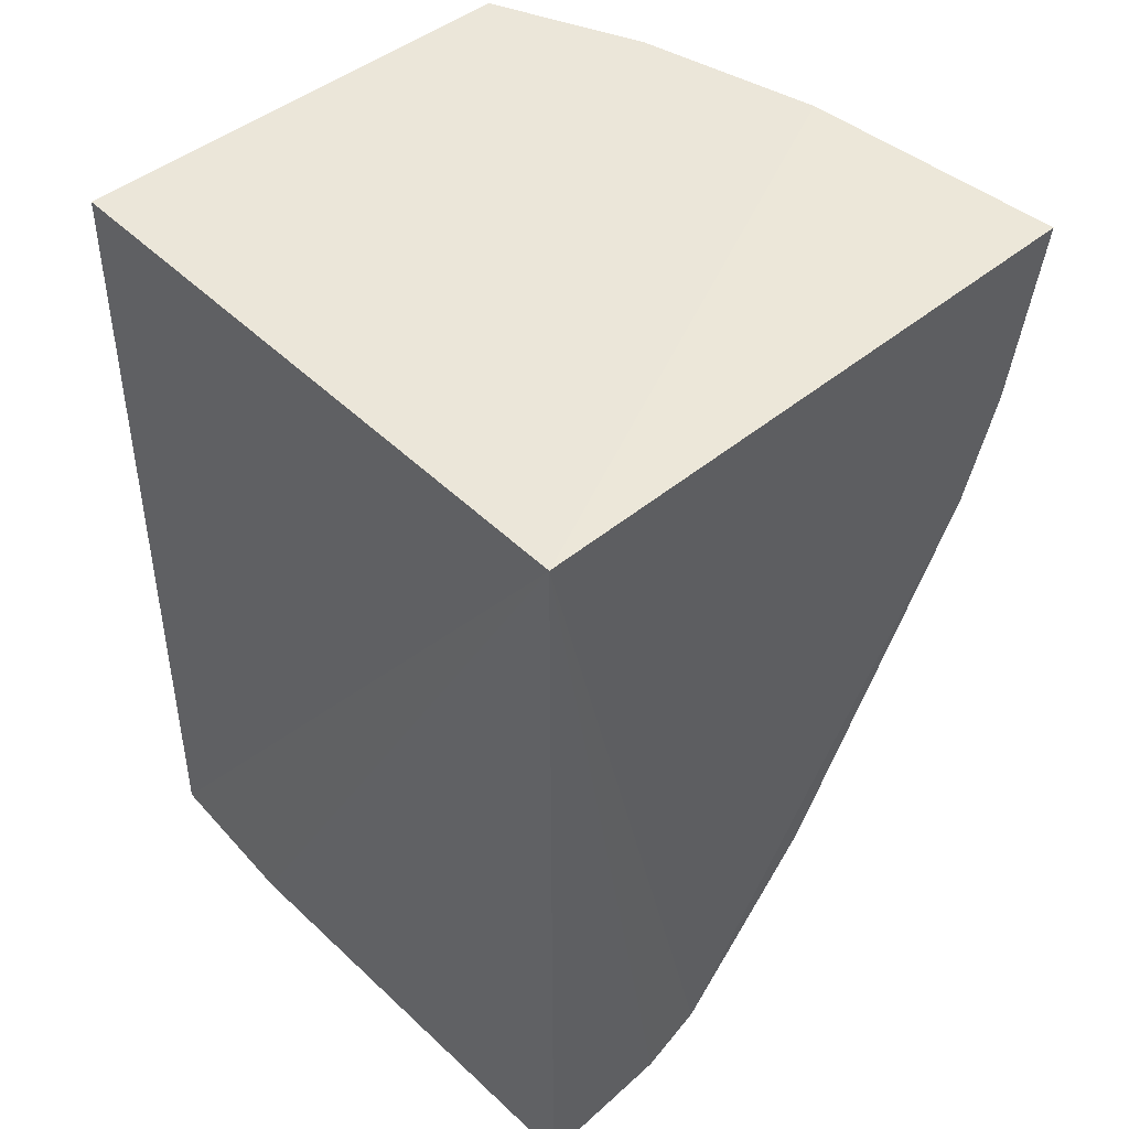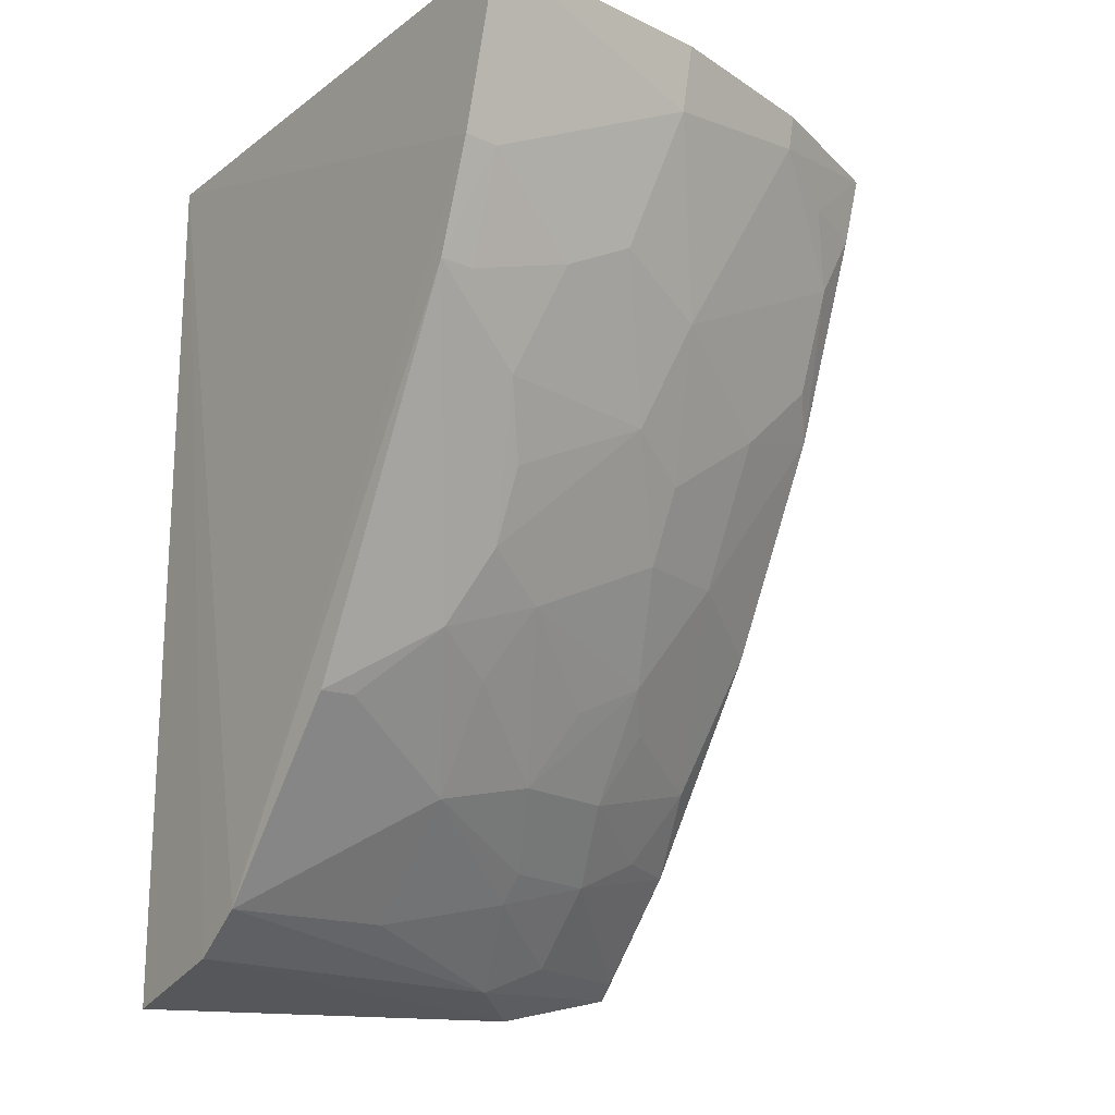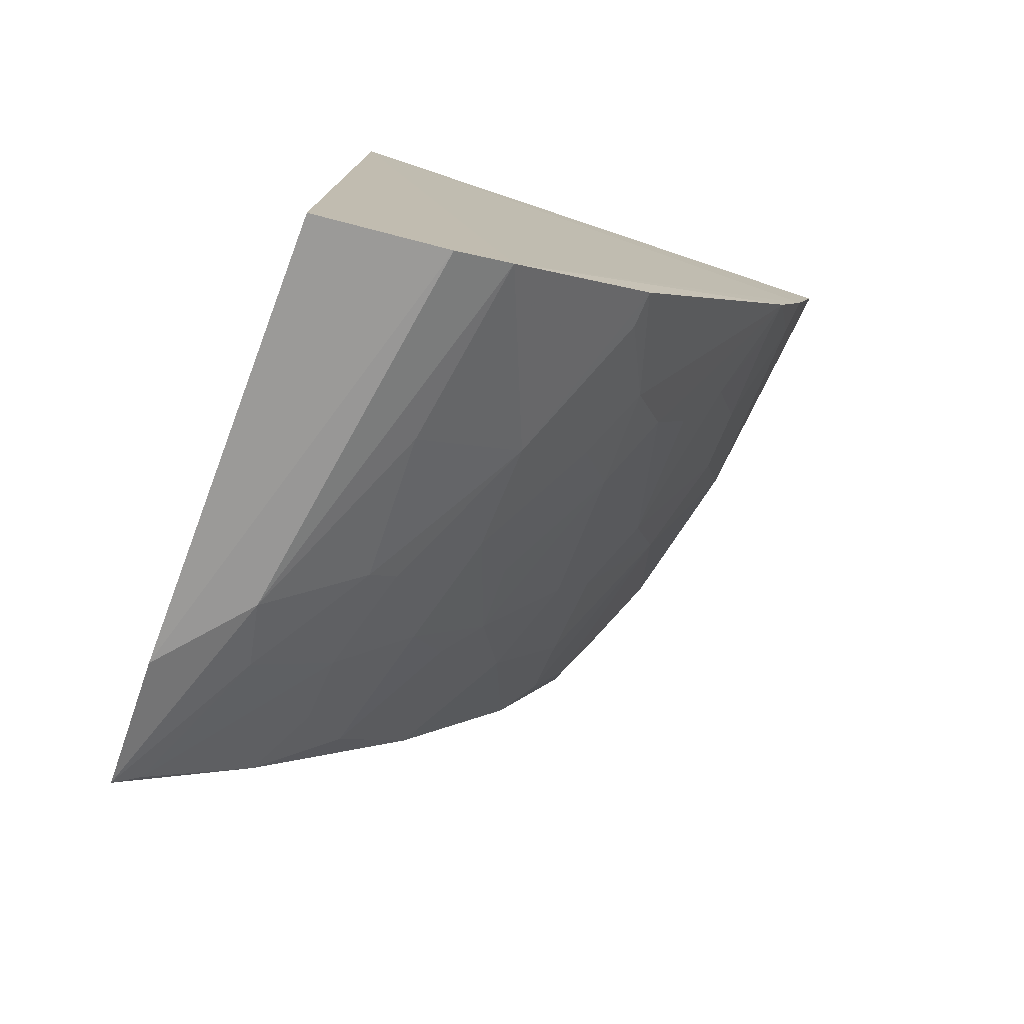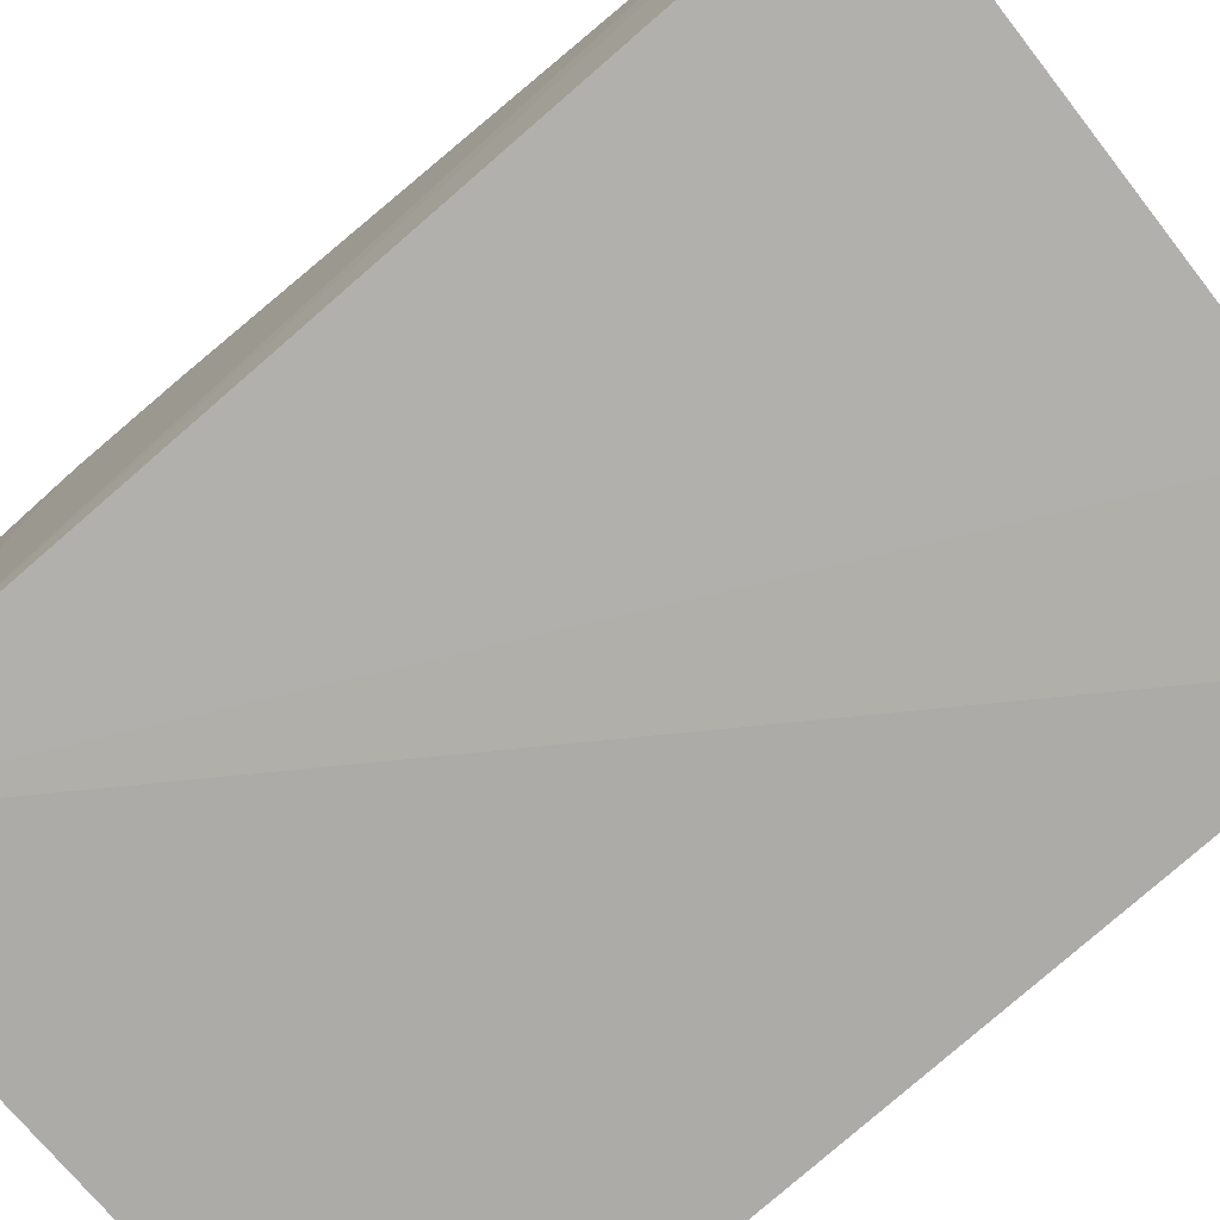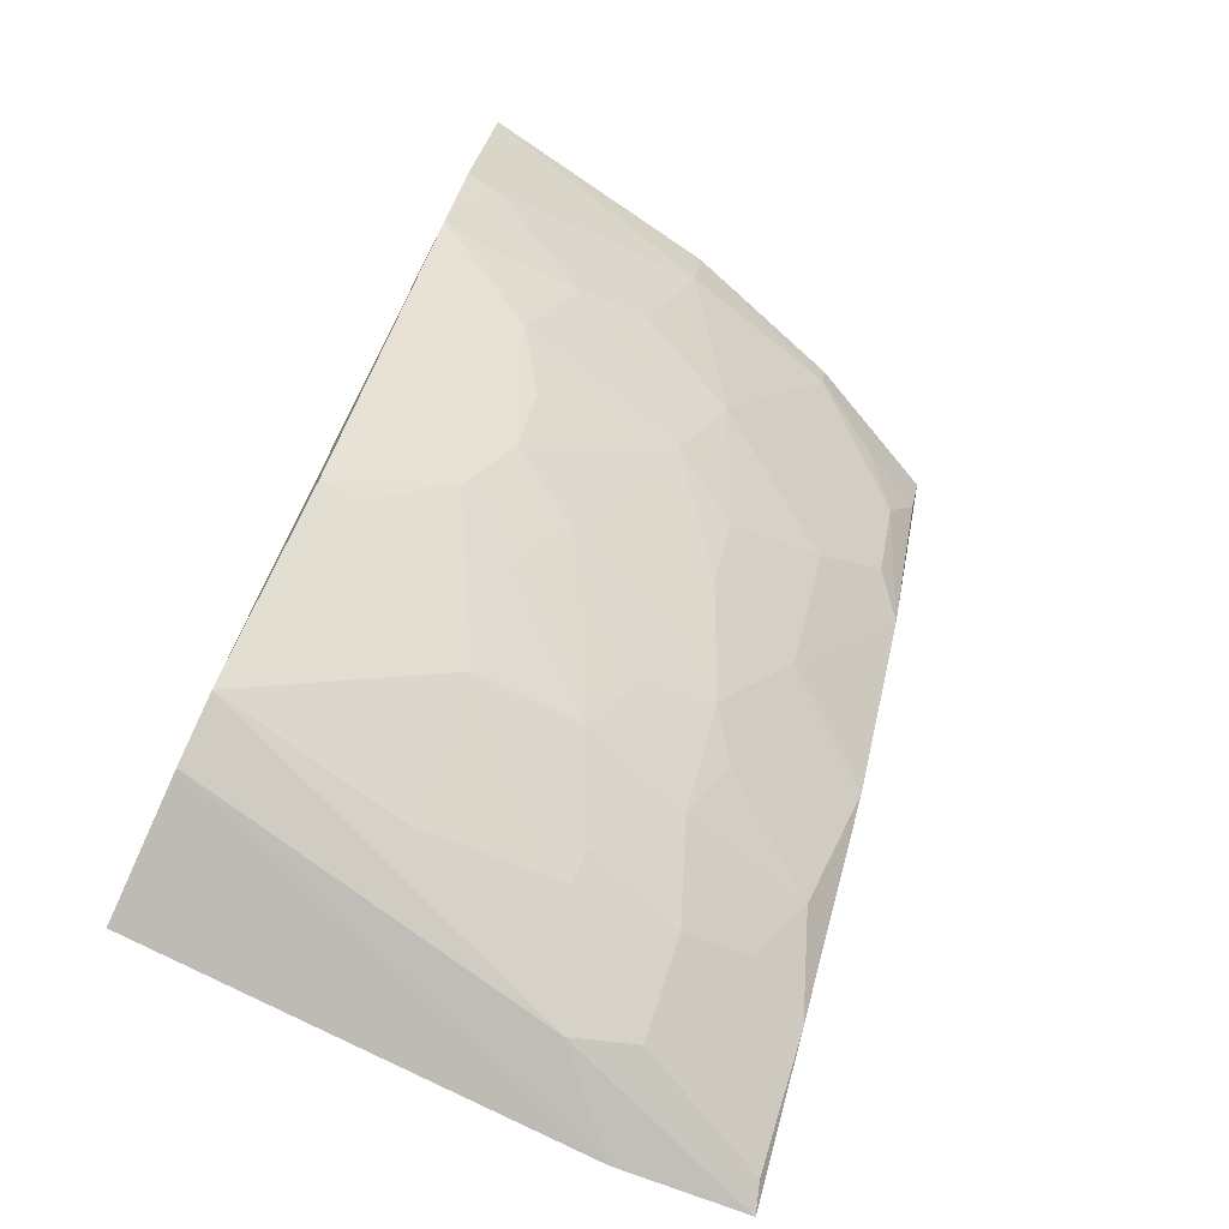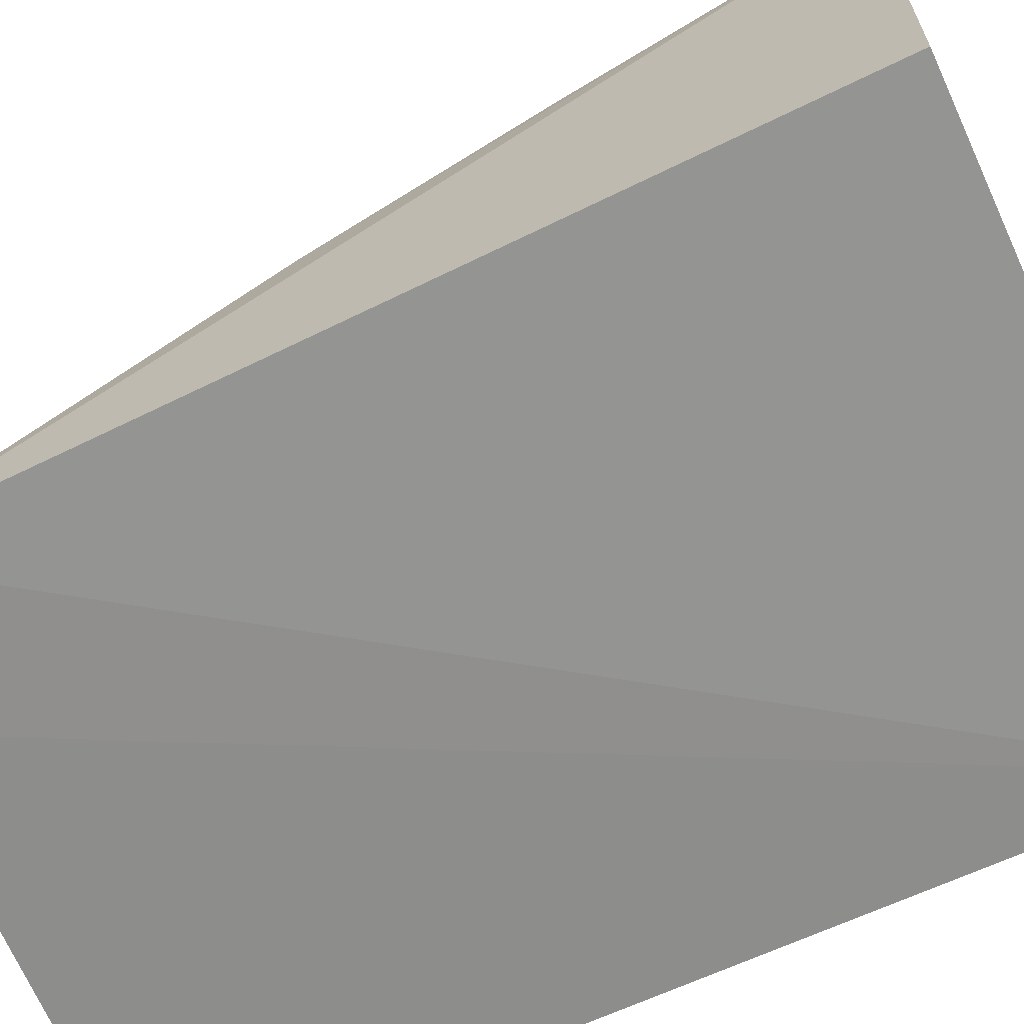
<metadata>
{"format":"obj","ext":"obj","renderer":"f3d","projection":"perspective","resolution":1024,"background":"white","views":[{"elev":47.6,"azim":47.3,"up":"+Z"},{"elev":-18.9,"azim":143.7,"up":"+Z"},{"elev":-77.1,"azim":71.5,"up":"+Z"},{"elev":-77.4,"azim":130.9,"up":"+Y"},{"elev":-73.7,"azim":152.9,"up":"+Z"},{"elev":-66.3,"azim":-65.2,"up":"+Y"}]}
</metadata>
<code>
v 0.007576 0.2068 -0.06558
v 0.007812 0.2068 -0.4281
v 0.007646 0.4483 -0.06542
v -0.09635 0.4353 -0.0632
v -0.2348 0.2068 -0.06558
v -0.005333 0.3402 -0.3259
v 0.01102 0.2832 -0.3997
v -0.2291 0.1987 -0.4039
v -0.1675 0.4164 -0.0628
v -0.005197 0.4158 -0.1798
v 0.01026 0.2605 -0.4153
v 0.009522 0.4323 -0.1359
v -0.1732 0.1999 -0.4177
v -0.1665 0.2662 -0.369
v -0.2282 0.3904 -0.06359
v -0.1236 0.3992 -0.1645
v 0.009662 0.3415 -0.3268
v -0.09553 0.4305 -0.09075
v -0.1405 0.2318 -0.4117
v -0.06374 0.3116 -0.3522
v -0.2235 0.3089 -0.267
v -0.04885 0.3698 -0.2668
v -0.2116 0.3844 -0.1193
v 0.009736 0.4174 -0.1804
v -0.005451 0.4307 -0.1354
v -0.07962 0.4151 -0.1494
v -0.1665 0.4144 -0.07744
v -0.1676 0.2359 -0.3996
v -0.1239 0.2689 -0.3811
v -0.2242 0.2487 -0.3554
v -0.03558 0.355 -0.2974
v -0.138 0.3542 -0.2528
v -0.2236 0.355 -0.1784
v -0.03495 0.3998 -0.2092
v -0.0497 0.4149 -0.165
v -0.1966 0.3986 -0.09061
v -0.1078 0.309 -0.3412
v -0.06406 0.2691 -0.3959
v -0.2116 0.2797 -0.3246
v -0.2256 0.2088 -0.3977
v -0.1085 0.3846 -0.2088
v -0.2252 0.3854 -0.09154
v -0.1801 0.339 -0.251
v -0.1805 0.3682 -0.1926
v -0.1242 0.2795 -0.3698
v -0.0636 0.3401 -0.3107
v -0.1962 0.264 -0.3545
v -0.1543 0.295 -0.3397
v -0.04887 0.3841 -0.2379
v -0.211 0.3687 -0.1625
v -0.1382 0.3693 -0.2227
v -0.07873 0.3547 -0.2814
v -0.1532 0.3242 -0.2957
v -0.1228 0.324 -0.3107
v -0.1656 0.3093 -0.3109
f 1 3 4
f 8 1 5
f 9 5 1
f 9 1 4
f 11 7 1
f 11 1 2
f 12 3 1
f 12 1 7
f 13 2 1
f 13 1 8
f 13 11 2
f 15 8 5
f 15 5 9
f 18 4 3
f 19 7 11
f 19 11 13
f 19 13 8
f 20 17 7
f 20 6 17
f 21 8 15
f 24 12 7
f 24 7 17
f 25 18 3
f 25 3 12
f 25 24 10
f 25 12 24
f 26 16 18
f 27 18 16
f 27 9 4
f 27 4 18
f 27 16 23
f 27 15 9
f 28 19 8
f 29 28 14
f 29 19 28
f 30 8 21
f 31 6 20
f 31 17 6
f 31 24 17
f 31 22 24
f 33 21 15
f 34 24 22
f 34 10 24
f 35 25 10
f 35 10 34
f 35 26 18
f 35 18 25
f 36 27 23
f 36 15 27
f 38 29 20
f 38 20 7
f 38 7 19
f 38 19 29
f 39 30 21
f 40 28 8
f 40 8 30
f 40 30 14
f 40 14 28
f 41 16 26
f 41 35 34
f 41 26 35
f 42 33 15
f 42 23 33
f 42 36 23
f 42 15 36
f 43 21 33
f 43 39 21
f 44 43 33
f 45 29 14
f 45 14 37
f 45 37 20
f 45 20 29
f 46 31 20
f 46 20 37
f 47 14 30
f 47 30 39
f 48 37 14
f 48 47 39
f 48 14 47
f 49 41 34
f 49 34 22
f 49 22 41
f 50 44 33
f 50 33 23
f 50 23 16
f 50 16 44
f 51 41 32
f 51 32 43
f 51 43 44
f 51 44 16
f 51 16 41
f 52 22 31
f 52 31 46
f 52 41 22
f 52 32 41
f 52 46 37
f 53 37 48
f 53 32 52
f 53 43 32
f 54 53 52
f 54 52 37
f 54 37 53
f 55 53 48
f 55 48 39
f 55 39 43
f 55 43 53

</code>
